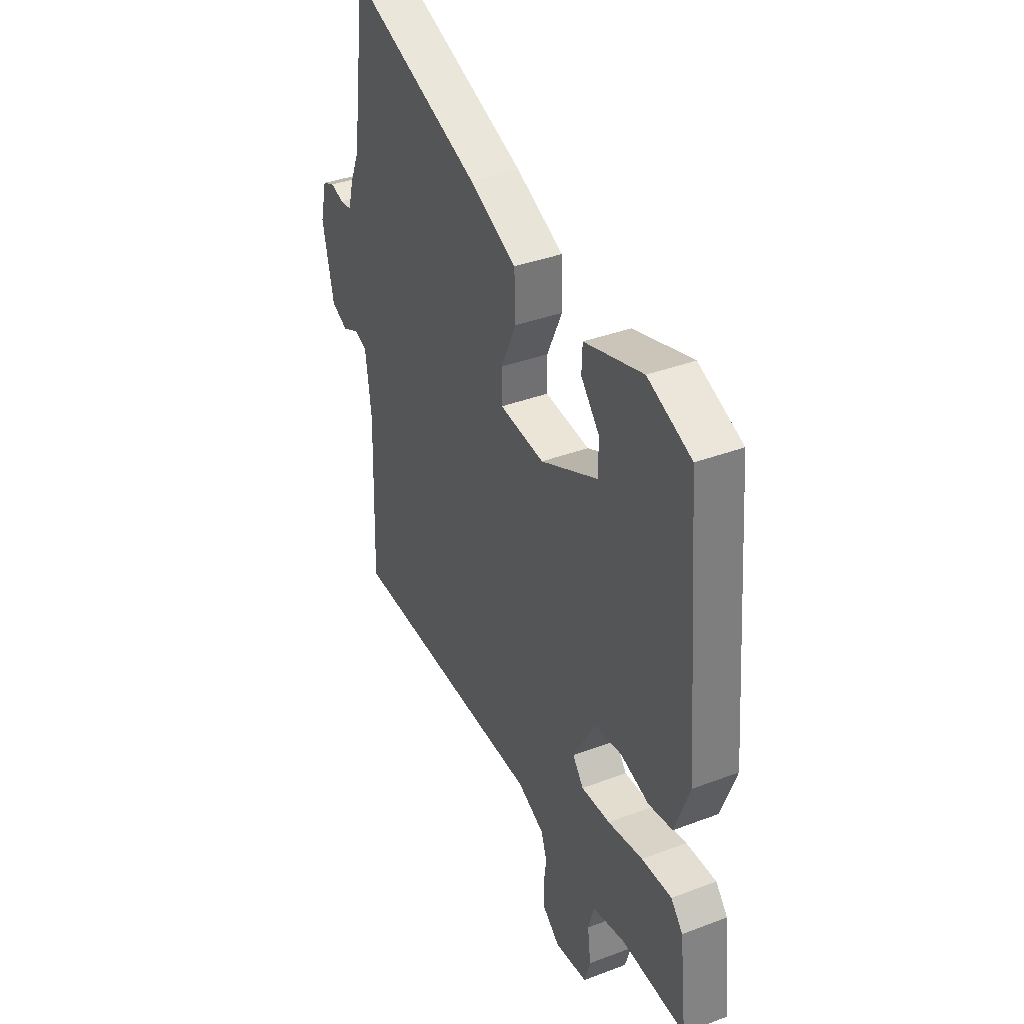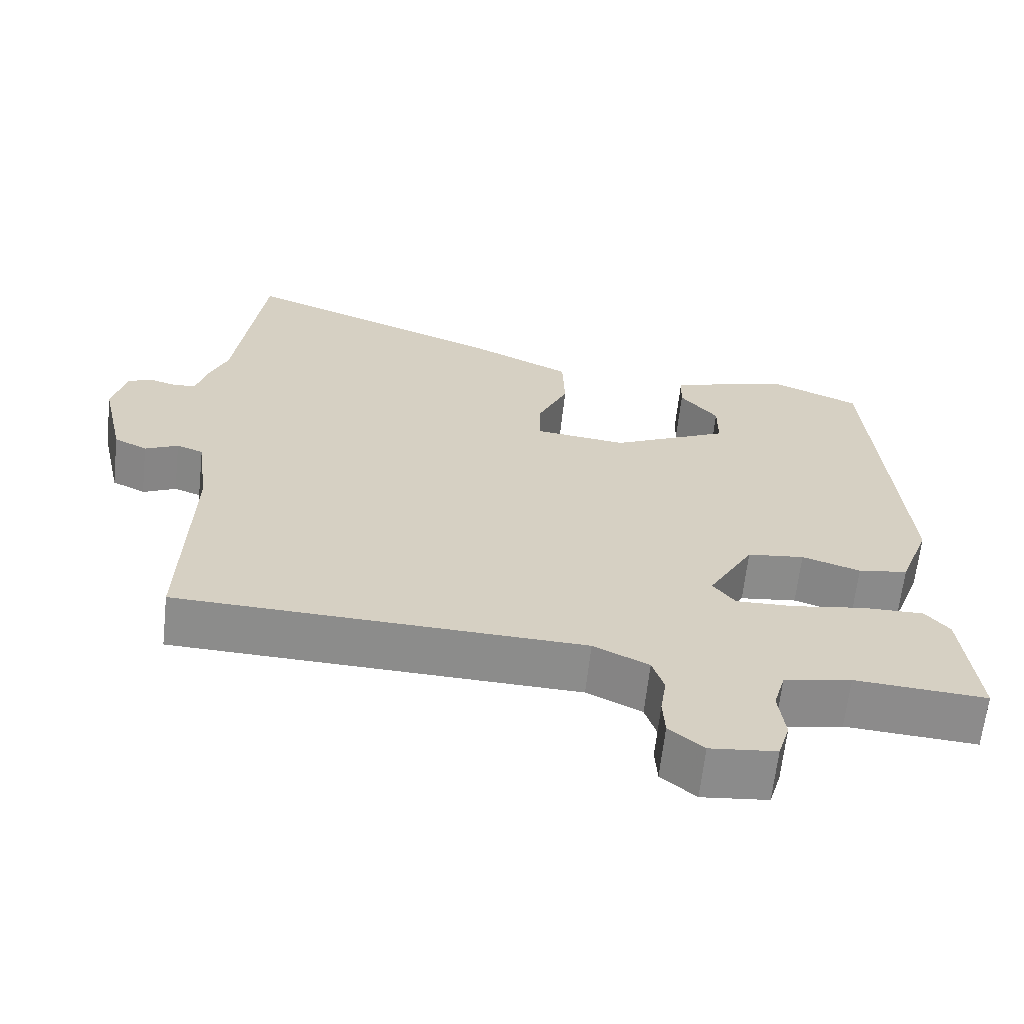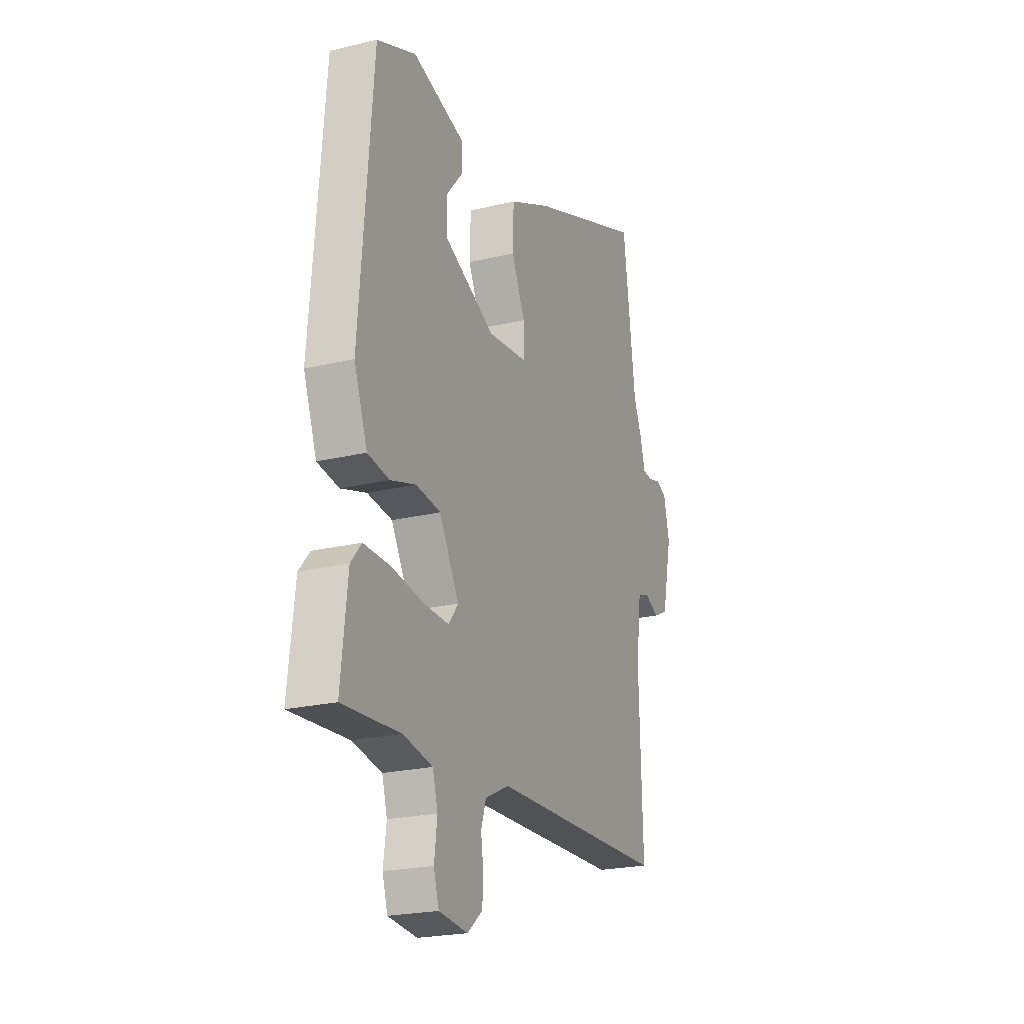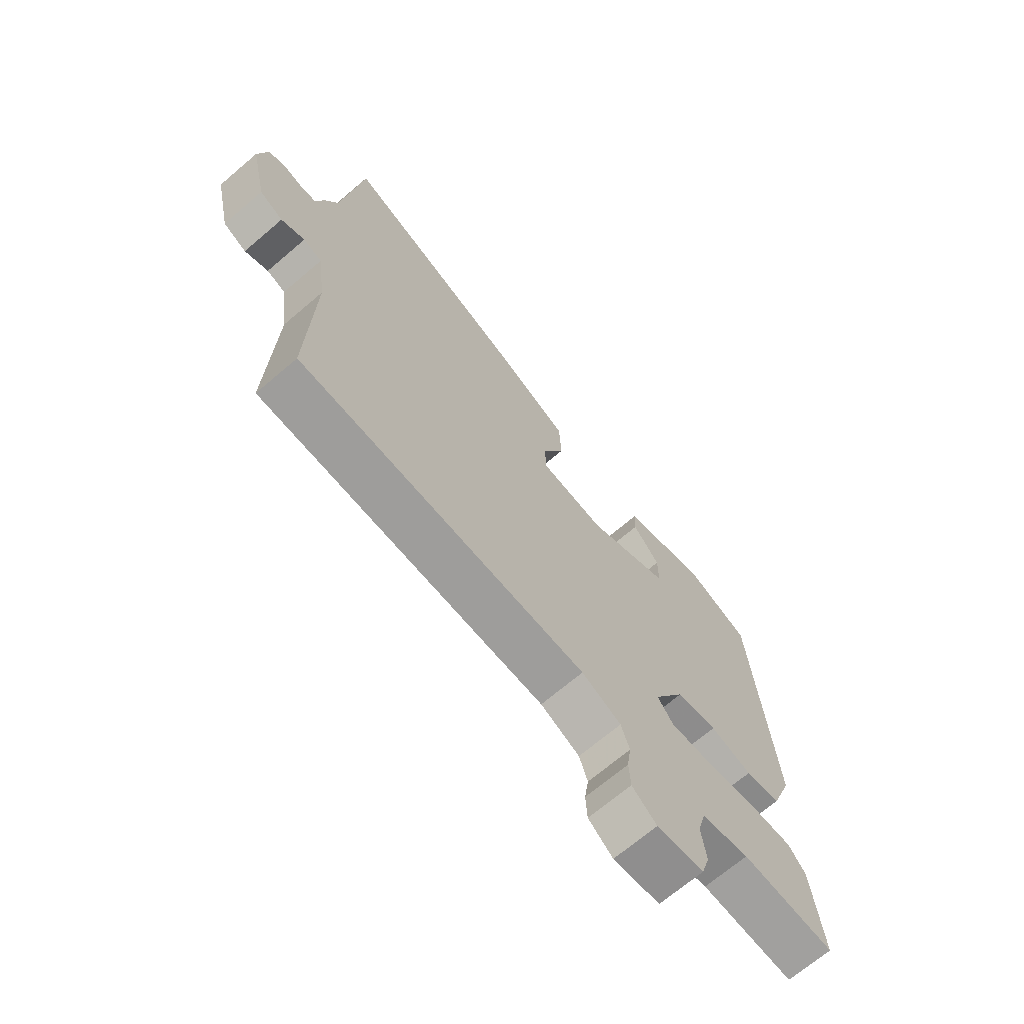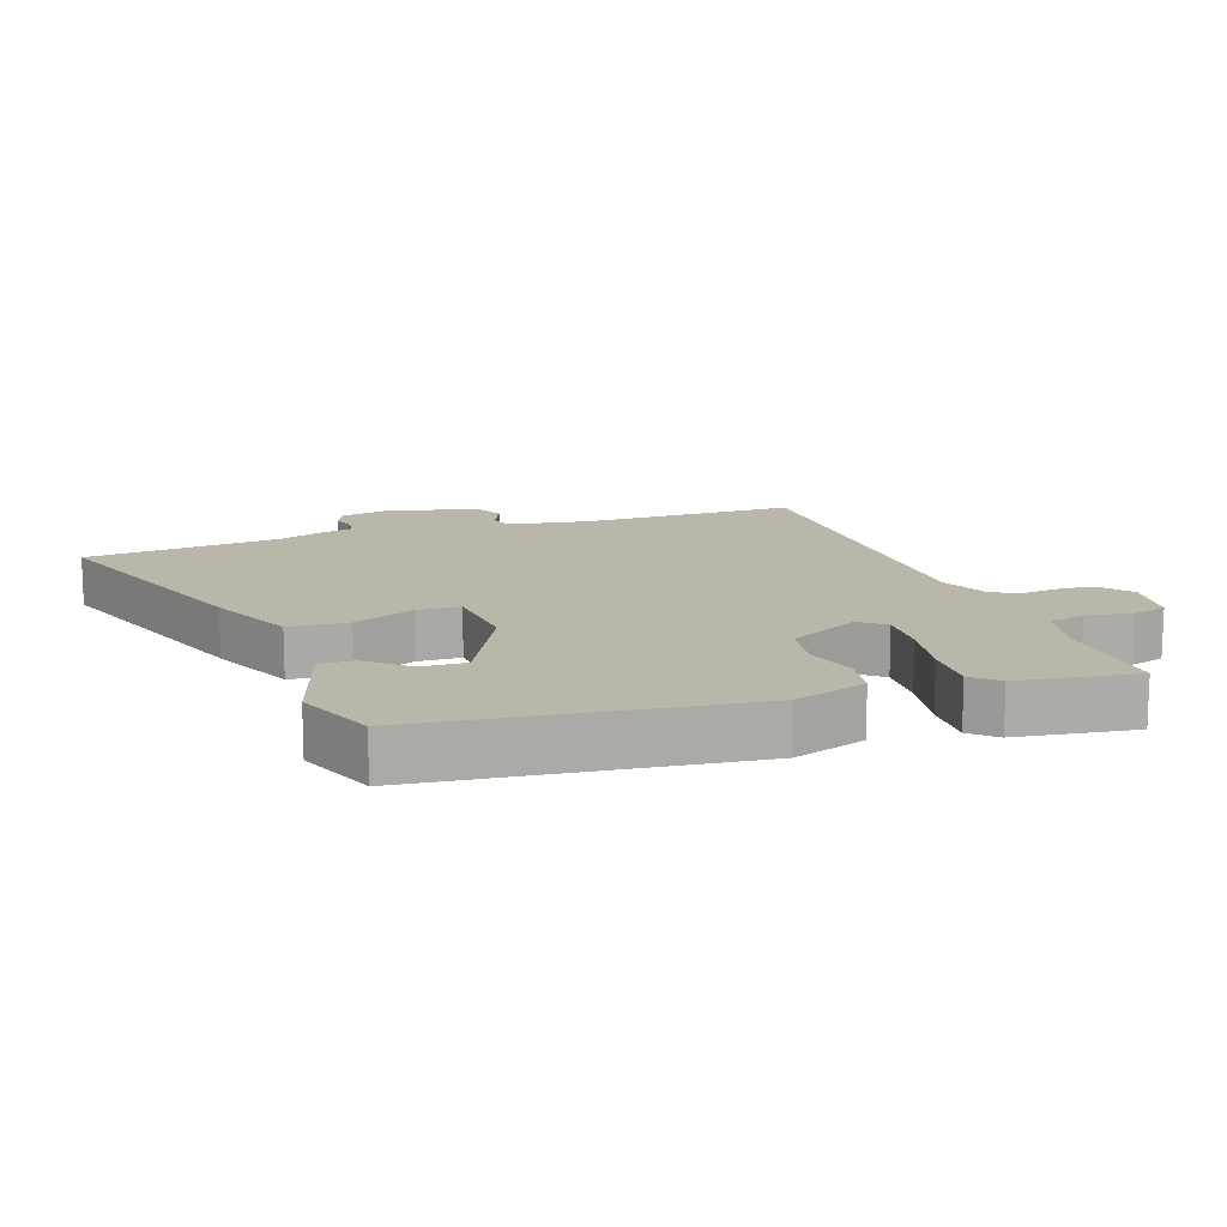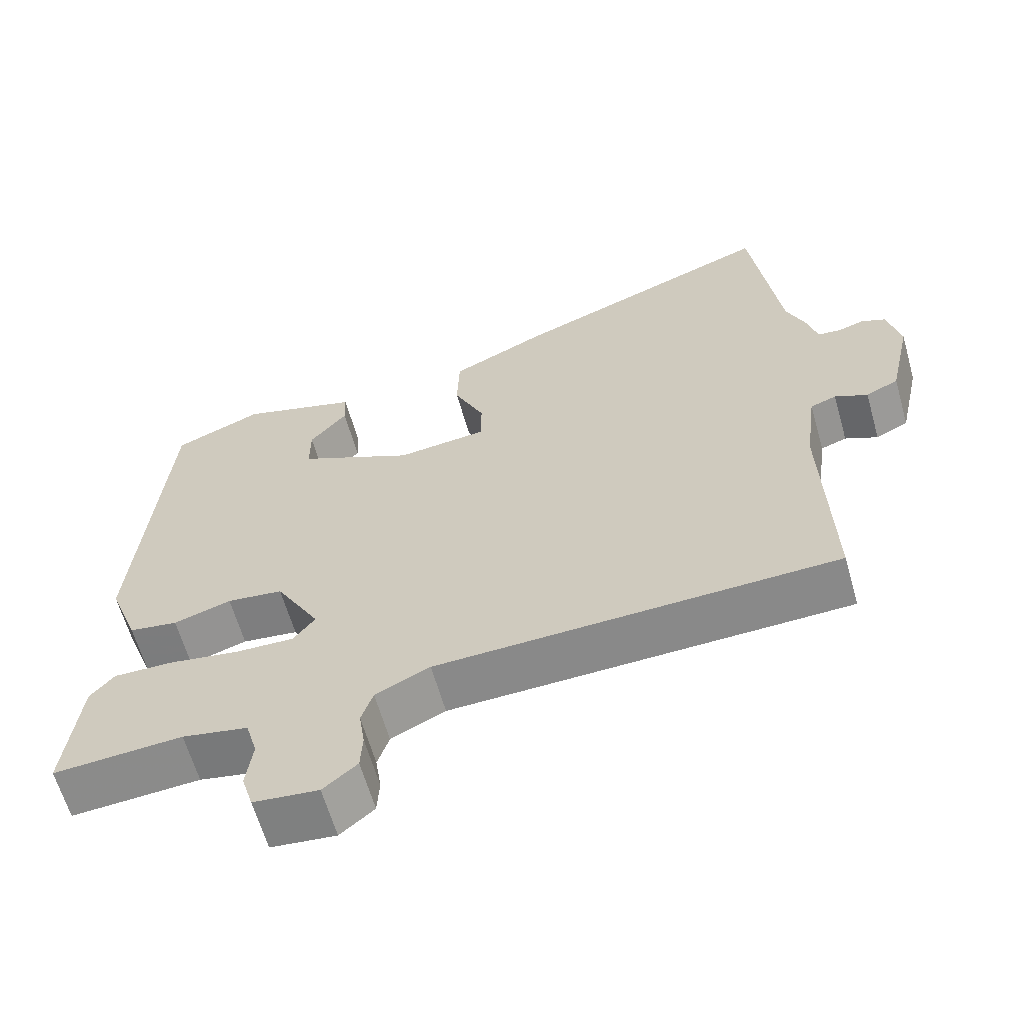
<metadata>
{"format":"obj","ext":"obj","renderer":"f3d","projection":"perspective","resolution":1024,"background":"white","views":[{"elev":37.0,"azim":63.9,"up":"+Z"},{"elev":-64.1,"azim":-6.3,"up":"+Z"},{"elev":-22.6,"azim":112.4,"up":"+Z"},{"elev":-69.1,"azim":-49.5,"up":"+Z"},{"elev":13.8,"azim":72.6,"up":"+Y"},{"elev":-62.3,"azim":-164.2,"up":"+Z"}]}
</metadata>
<code>
v 0.493 0.07 0.44
v 0.533 0.07 -0.051
v 0.492 0.07 -0.161
v 0.425 0.07 -0.171
v 0.346 0.07 -0.146
v 0.269 0.07 -0.155
v 0.208 0.07 -0.262
v 0.238 0.07 -0.301
v 0.318 0.07 -0.299
v 0.415 0.07 -0.284
v 0.498 0.07 -0.283
v 0.531 0.07 -0.322
v 0.551 0.07 -0.502
v 0.373 0.07 -0.489
v 0.282 0.07 -0.506
v 0.266 0.07 -0.562
v 0.275 0.07 -0.631
v 0.259 0.07 -0.684
v 0.169 0.07 -0.693
v 0.122 0.07 -0.654
v 0.119 0.07 -0.603
v 0.127 0.07 -0.549
v 0.111 0.07 -0.501
v 0.036 0.07 -0.465
v -0.515 0.07 -0.445
v -0.505 0.07 -0.118
v -0.521 0.07 0.004
v -0.557 0.07 0.017
v -0.602 0.07 -0.004
v -0.647 0.07 0.018
v -0.678 0.07 0.157
v -0.66 0.07 0.233
v -0.627 0.07 0.247
v -0.59 0.07 0.236
v -0.559 0.07 0.239
v -0.544 0.07 0.295
v -0.519 0.07 0.355
v -0.48 0.07 0.651
v -0.116 0.07 0.51
v 0.015 0.07 0.448
v 0.018 0.07 0.358
v -0.024 0.07 0.267
v -0.024 0.07 0.201
v 0.1 0.07 0.187
v 0.259 0.07 0.262
v 0.259 0.07 0.33
v 0.208 0.07 0.391
v 0.21 0.07 0.444
v 0.372 0.07 0.491
v 0.493 0 0.44
v 0.533 0 -0.051
v 0.492 0 -0.161
v 0.425 0 -0.171
v 0.346 0 -0.146
v 0.269 0 -0.155
v 0.208 0 -0.262
v 0.238 0 -0.301
v 0.318 0 -0.299
v 0.415 0 -0.284
v 0.498 0 -0.283
v 0.531 0 -0.322
v 0.551 0 -0.502
v 0.373 0 -0.489
v 0.282 0 -0.506
v 0.266 0 -0.562
v 0.275 0 -0.631
v 0.259 0 -0.684
v 0.169 0 -0.693
v 0.122 0 -0.654
v 0.119 0 -0.603
v 0.127 0 -0.549
v 0.111 0 -0.501
v 0.036 0 -0.465
v -0.515 0 -0.445
v -0.505 0 -0.118
v -0.521 0 0.004
v -0.557 0 0.017
v -0.602 0 -0.004
v -0.647 0 0.018
v -0.678 0 0.157
v -0.66 0 0.233
v -0.627 0 0.247
v -0.59 0 0.236
v -0.559 0 0.239
v -0.544 0 0.295
v -0.519 0 0.355
v -0.48 0 0.651
v -0.116 0 0.51
v 0.015 0 0.448
v 0.018 0 0.358
v -0.024 0 0.267
v -0.024 0 0.201
v 0.1 0 0.187
v 0.259 0 0.262
v 0.259 0 0.33
v 0.208 0 0.391
v 0.21 0 0.444
v 0.372 0 0.491
f 46 47 48 49
f 45 46 49 1
f 39 40 41 42
f 37 38 39 42
f 35 36 37 42
f 34 35 42 43
f 31 32 33 34
f 31 34 43 44
f 28 29 30 31
f 27 28 31 44
f 24 25 26
f 23 24 26 27
f 19 20 21 22
f 17 18 19 22
f 16 17 22 23
f 15 16 23 27
f 11 12 13 14
f 9 10 11 14
f 8 9 14 15
f 7 8 15 27
f 2 3 4 5
f 45 1 2 5
f 44 45 5 6
f 6 7 27 44
f 98 97 96 95
f 50 98 95 94
f 91 90 89 88
f 91 88 87 86
f 91 86 85 84
f 92 91 84 83
f 83 82 81 80
f 93 92 83 80
f 80 79 78 77
f 93 80 77 76
f 75 74 73
f 76 75 73 72
f 71 70 69 68
f 71 68 67 66
f 72 71 66 65
f 76 72 65 64
f 63 62 61 60
f 63 60 59 58
f 64 63 58 57
f 76 64 57 56
f 54 53 52 51
f 54 51 50 94
f 55 54 94 93
f 93 76 56 55
f 1 50 51 2
f 2 51 52 3
f 3 52 53 4
f 4 53 54 5
f 5 54 55 6
f 6 55 56 7
f 7 56 57 8
f 8 57 58 9
f 9 58 59 10
f 10 59 60 11
f 11 60 61 12
f 12 61 62 13
f 13 62 63 14
f 14 63 64 15
f 15 64 65 16
f 16 65 66 17
f 17 66 67 18
f 18 67 68 19
f 19 68 69 20
f 20 69 70 21
f 21 70 71 22
f 22 71 72 23
f 23 72 73 24
f 24 73 74 25
f 25 74 75 26
f 26 75 76 27
f 27 76 77 28
f 28 77 78 29
f 29 78 79 30
f 30 79 80 31
f 31 80 81 32
f 32 81 82 33
f 33 82 83 34
f 34 83 84 35
f 35 84 85 36
f 36 85 86 37
f 37 86 87 38
f 38 87 88 39
f 39 88 89 40
f 40 89 90 41
f 41 90 91 42
f 42 91 92 43
f 43 92 93 44
f 44 93 94 45
f 45 94 95 46
f 46 95 96 47
f 47 96 97 48
f 48 97 98 49
f 49 98 50 1

</code>
